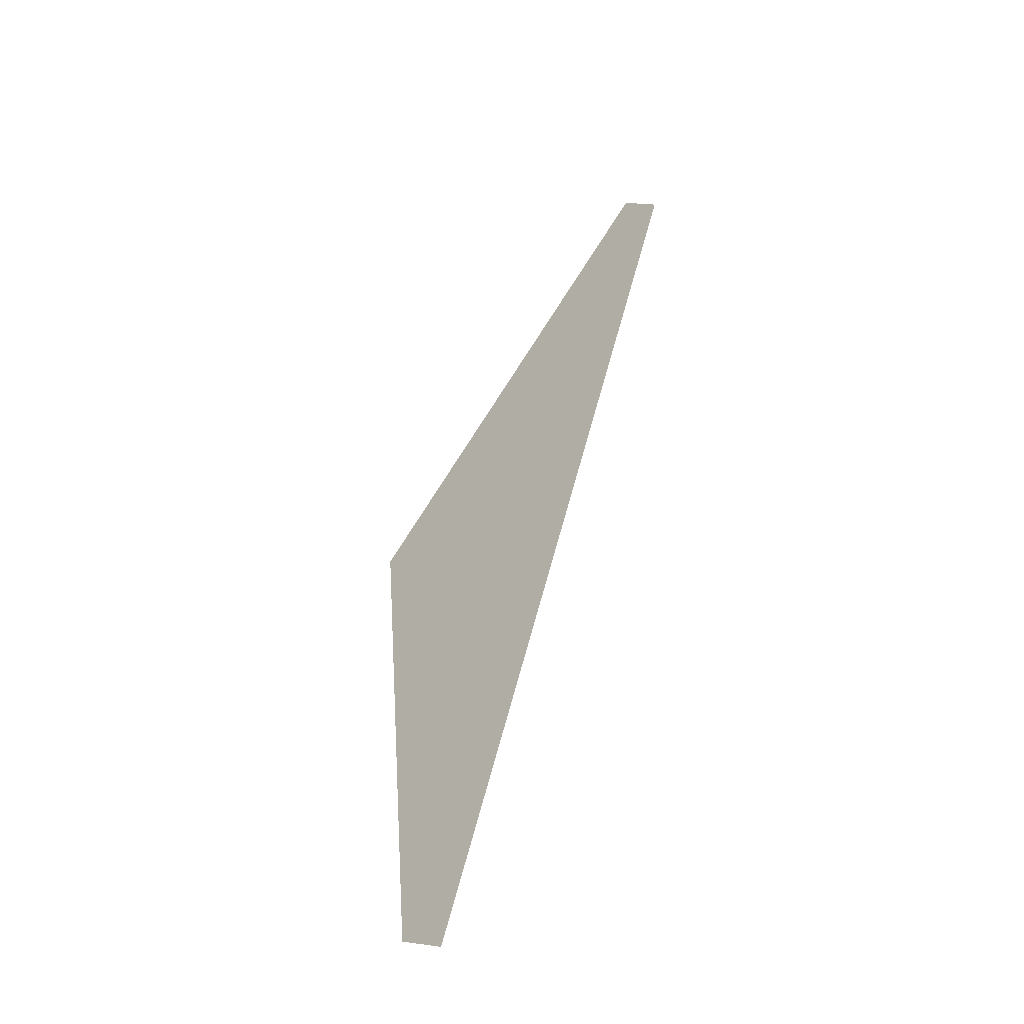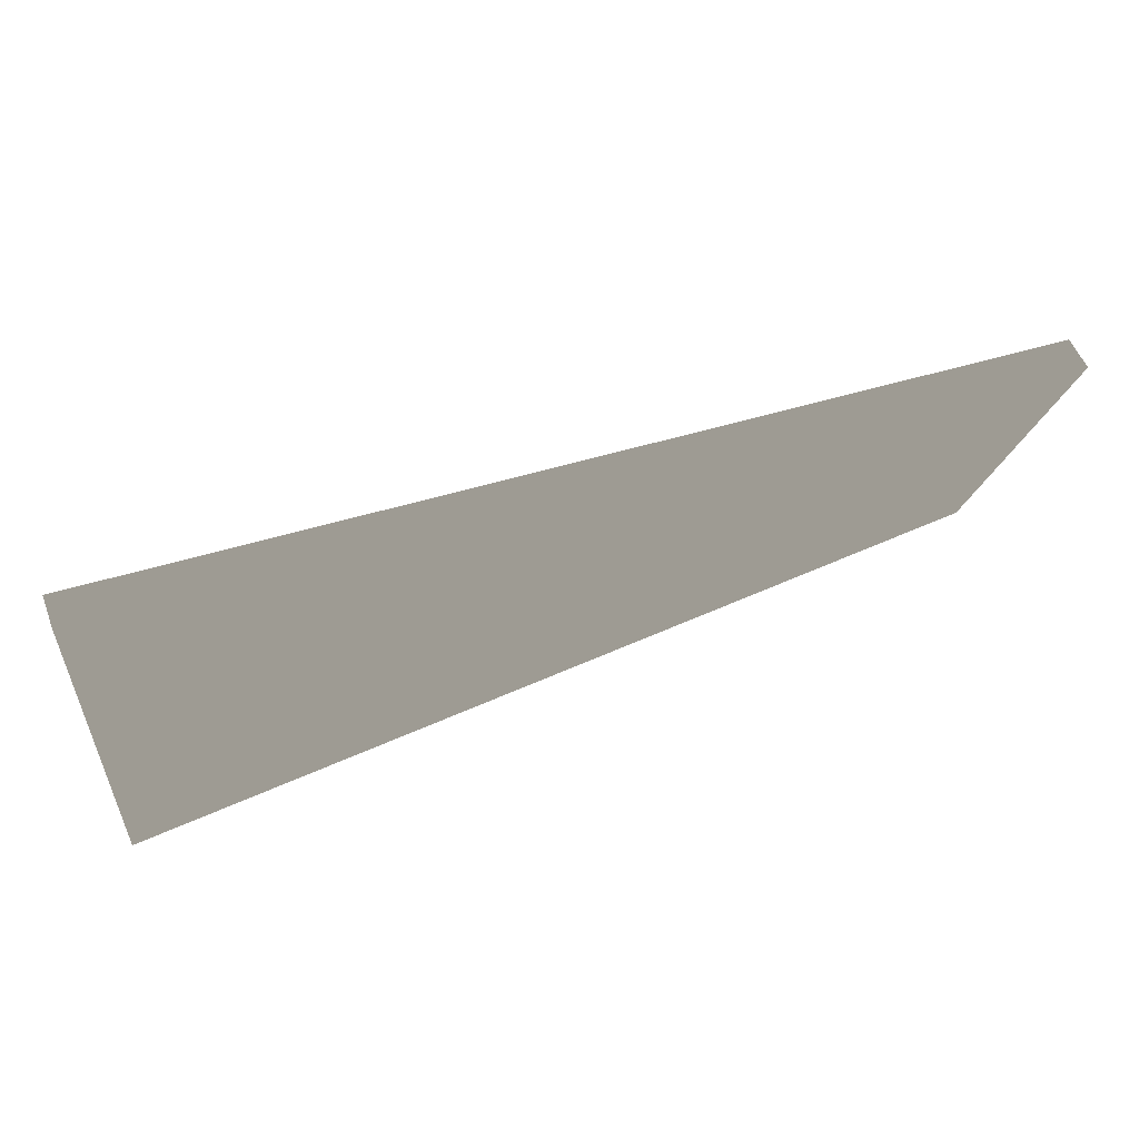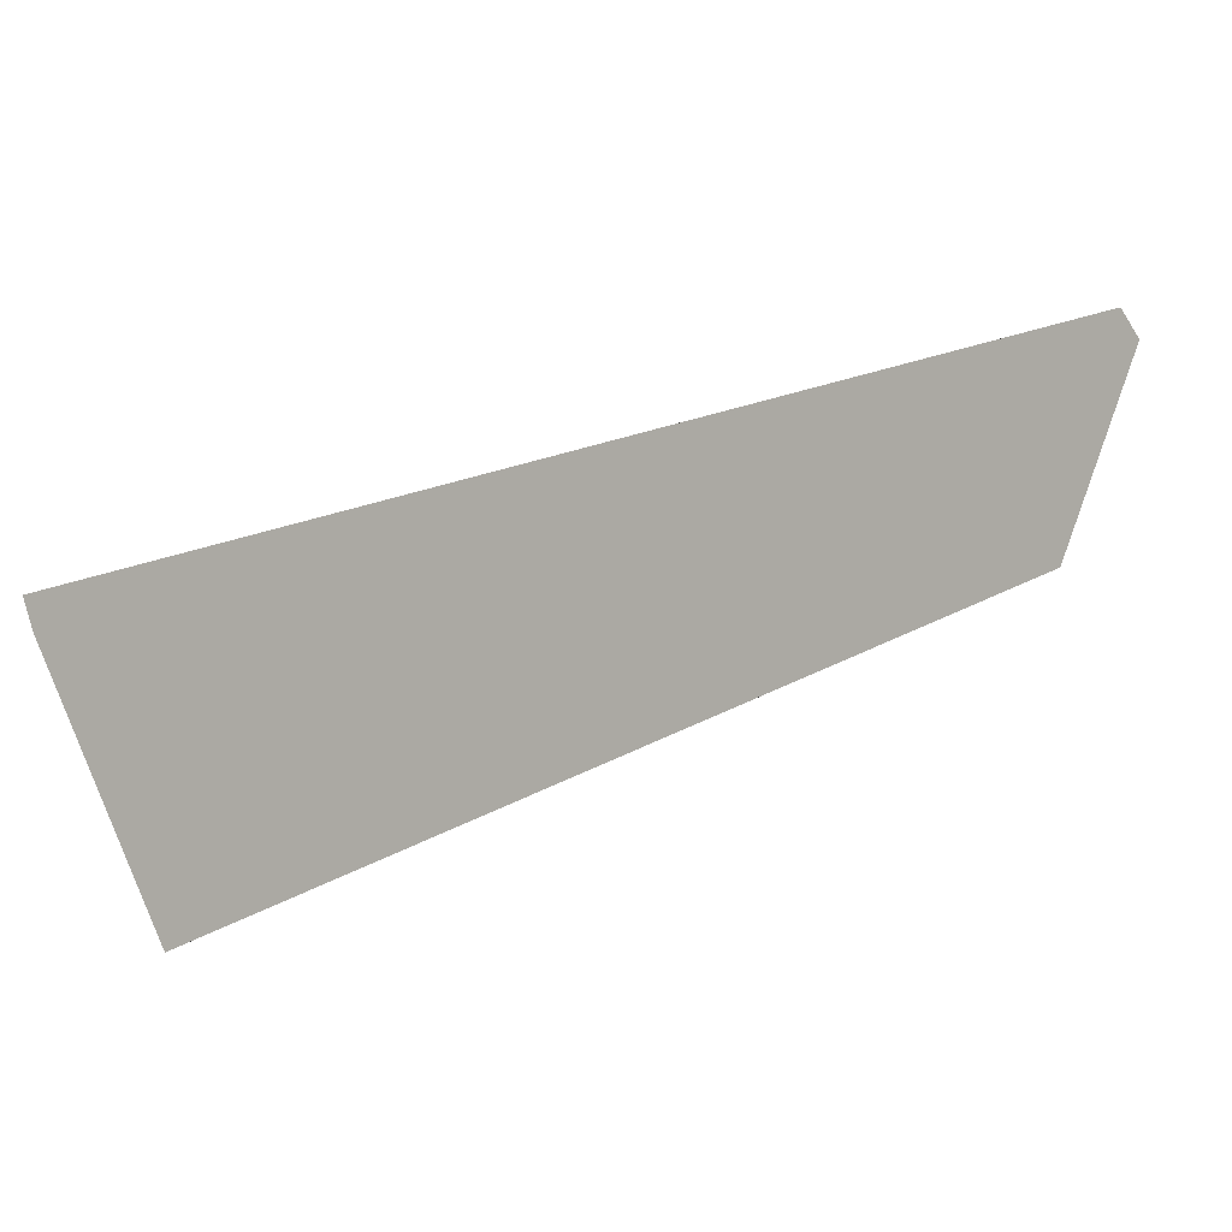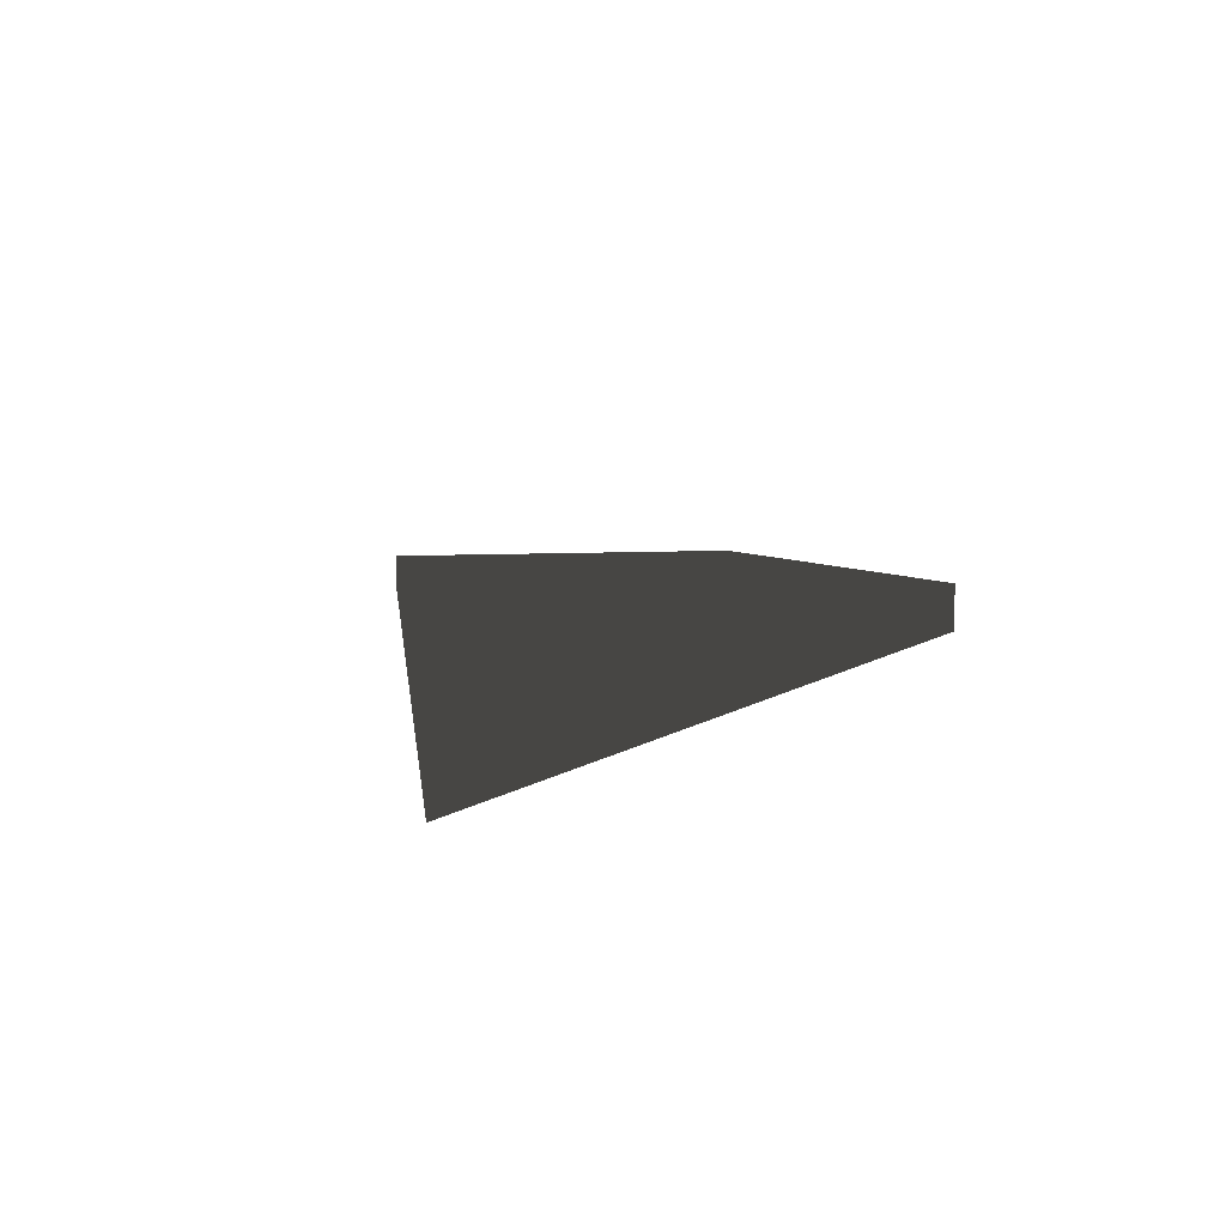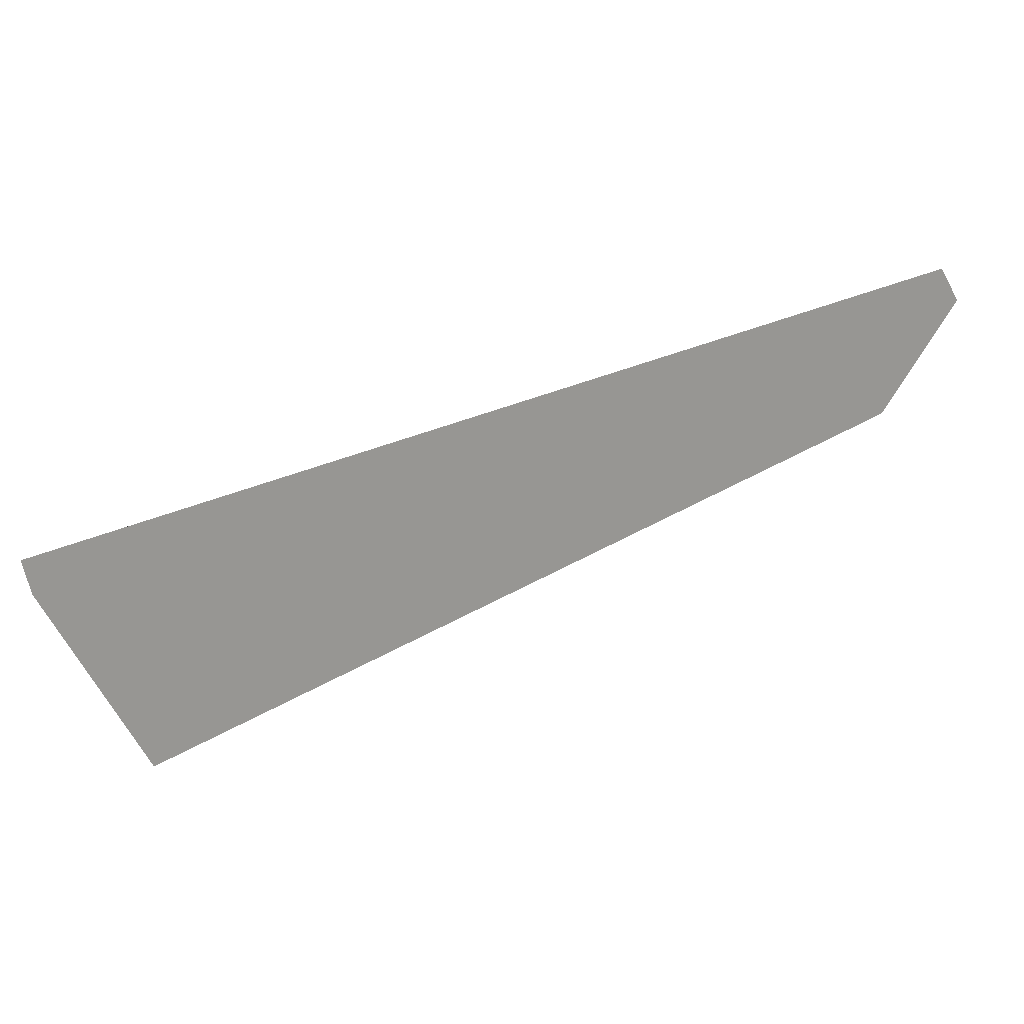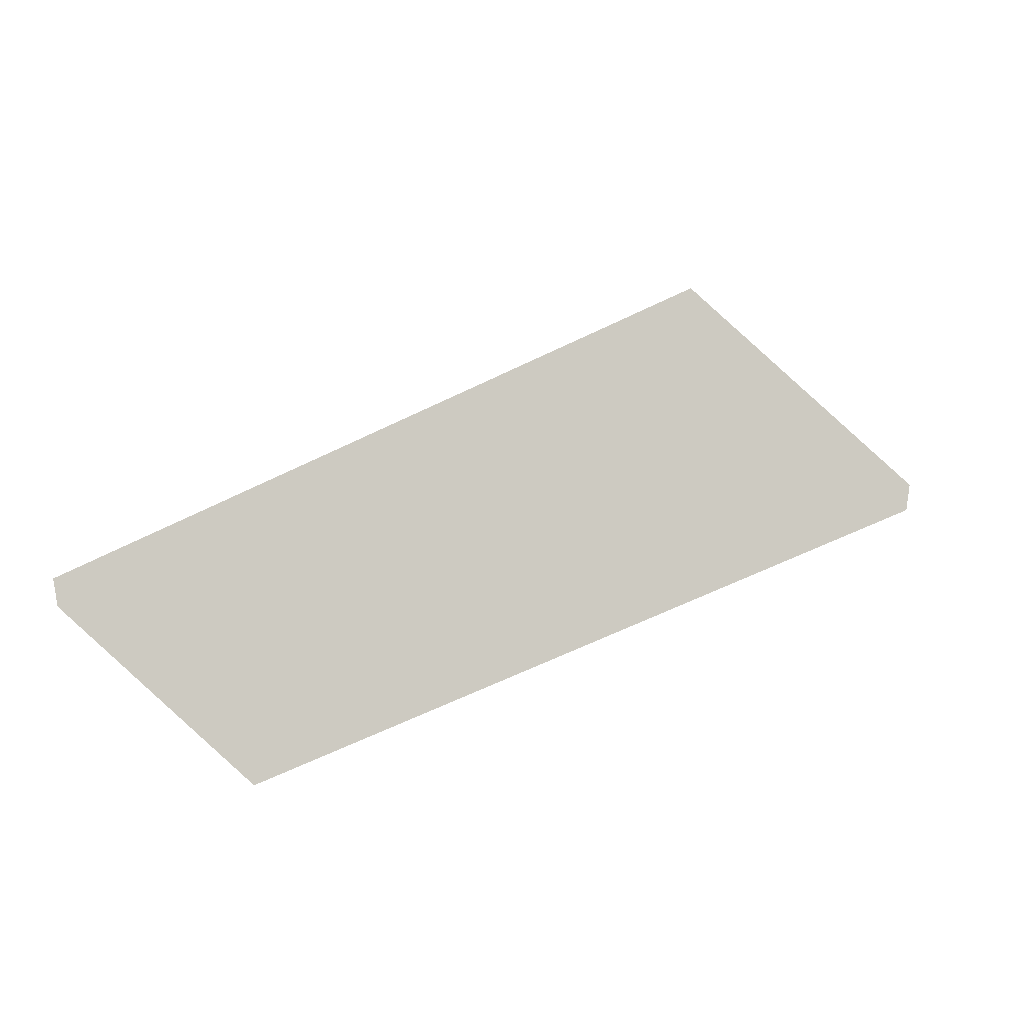
<metadata>
{"format":"obj","ext":"obj","renderer":"f3d","projection":"perspective","resolution":1024,"background":"white","views":[{"elev":27.5,"azim":101.4,"up":"+Y"},{"elev":55.1,"azim":159.3,"up":"+Y"},{"elev":61.7,"azim":-20.5,"up":"+Y"},{"elev":8.0,"azim":-97.1,"up":"+Z"},{"elev":76.5,"azim":-21.5,"up":"+Y"},{"elev":30.1,"azim":140.4,"up":"+Z"}]}
</metadata>
<code>
v -0.3299 -0.1365 0.05902
v 0.33 -0.1365 0.003798
v -0.3299 0.1365 -0.03402
v 0.3297 0.1365 0.003193
v 0.3296 0.1365 -0.02181
v 0.3297 0.1365 0.003193
v 0.3299 -0.1365 -0.0212
v 0.33 -0.1365 0.003798
v -0.33 0.1365 -0.05902
v -0.3299 0.1365 -0.03402
v 0.3296 0.1365 -0.02181
v 0.3297 0.1365 0.003193
v -0.33 -0.1365 0.03402
v -0.3299 -0.1365 0.05902
v -0.33 0.1365 -0.05902
v -0.3299 0.1365 -0.03402
v 0.3299 -0.1365 -0.0212
v 0.33 -0.1365 0.003798
v -0.33 -0.1365 0.03402
v -0.3299 -0.1365 0.05902
v 0.3296 0.1365 -0.02181
v 0.3299 -0.1365 -0.0212
v -0.33 0.1365 -0.05902
v -0.33 -0.1365 0.03402
f 1 2 3
f 2 4 3
f 5 6 7
f 6 8 7
f 9 10 11
f 10 12 11
f 13 14 15
f 14 16 15
f 17 18 19
f 18 20 19
f 21 22 23
f 22 24 23

</code>
